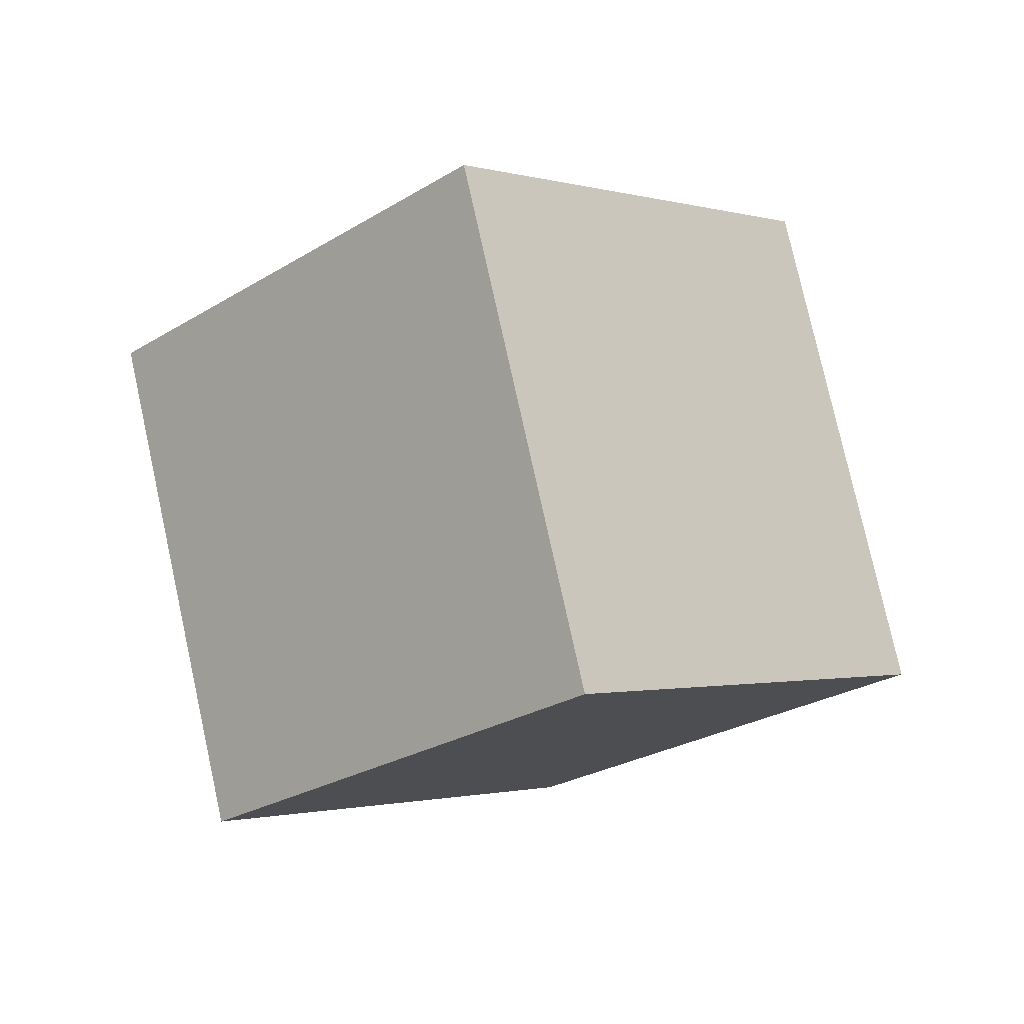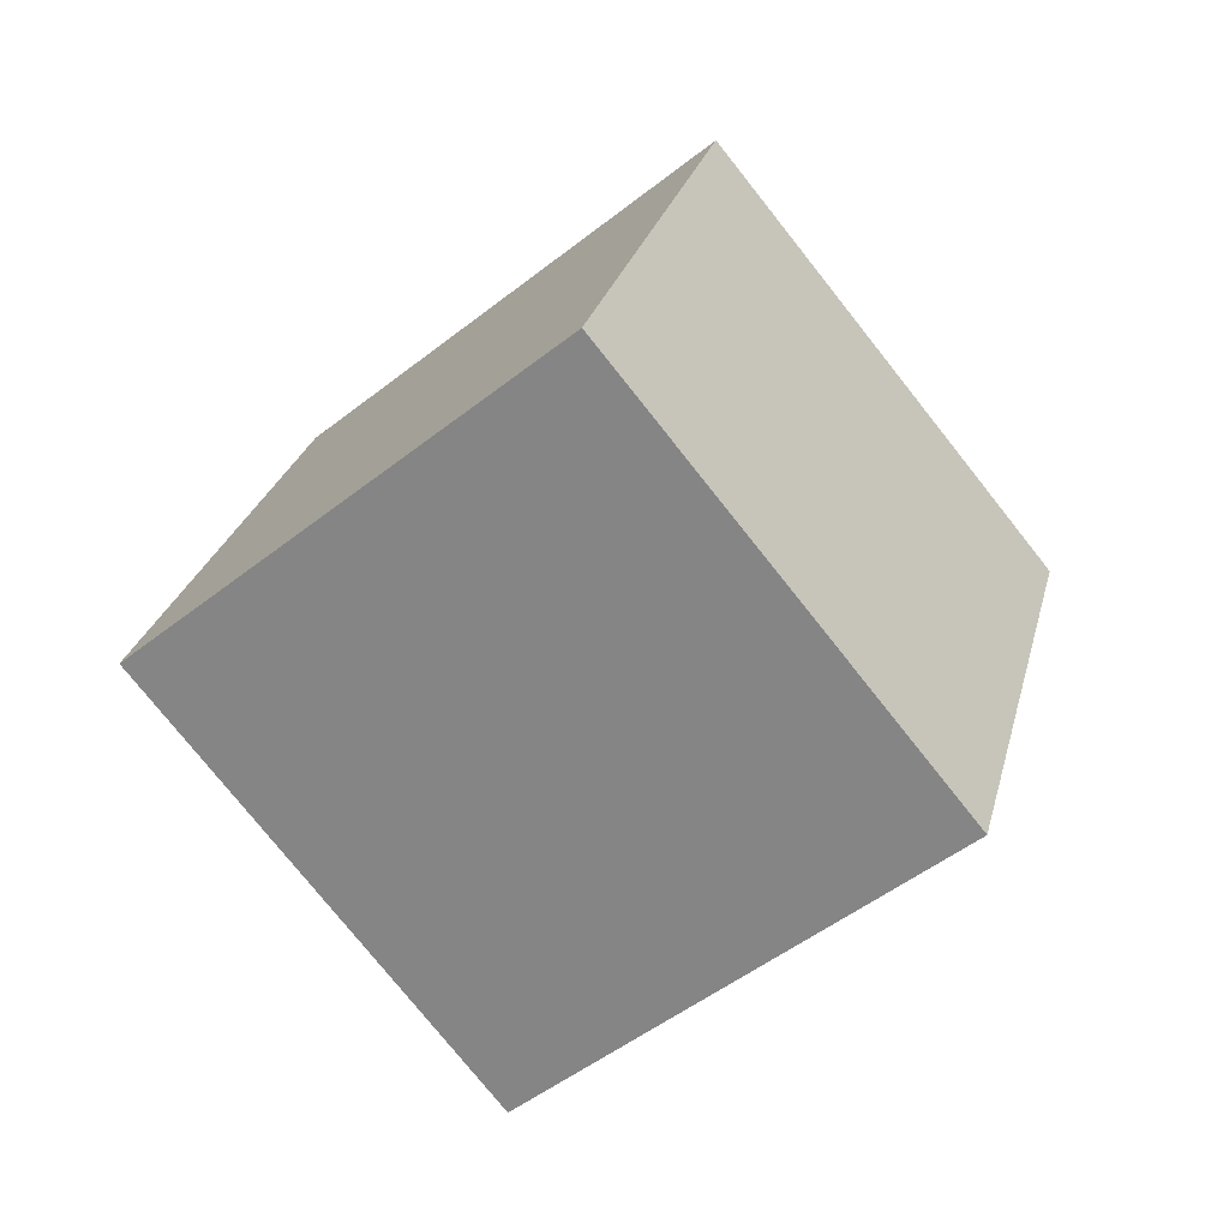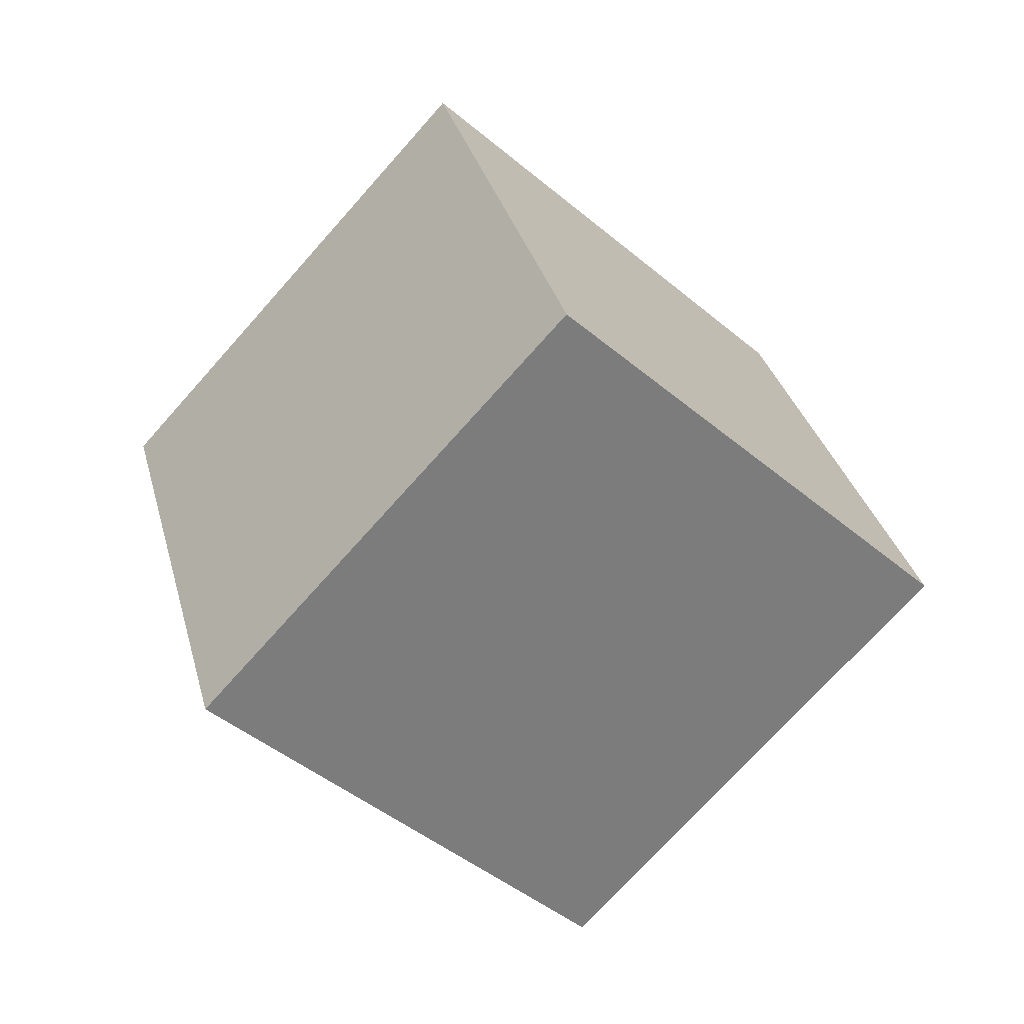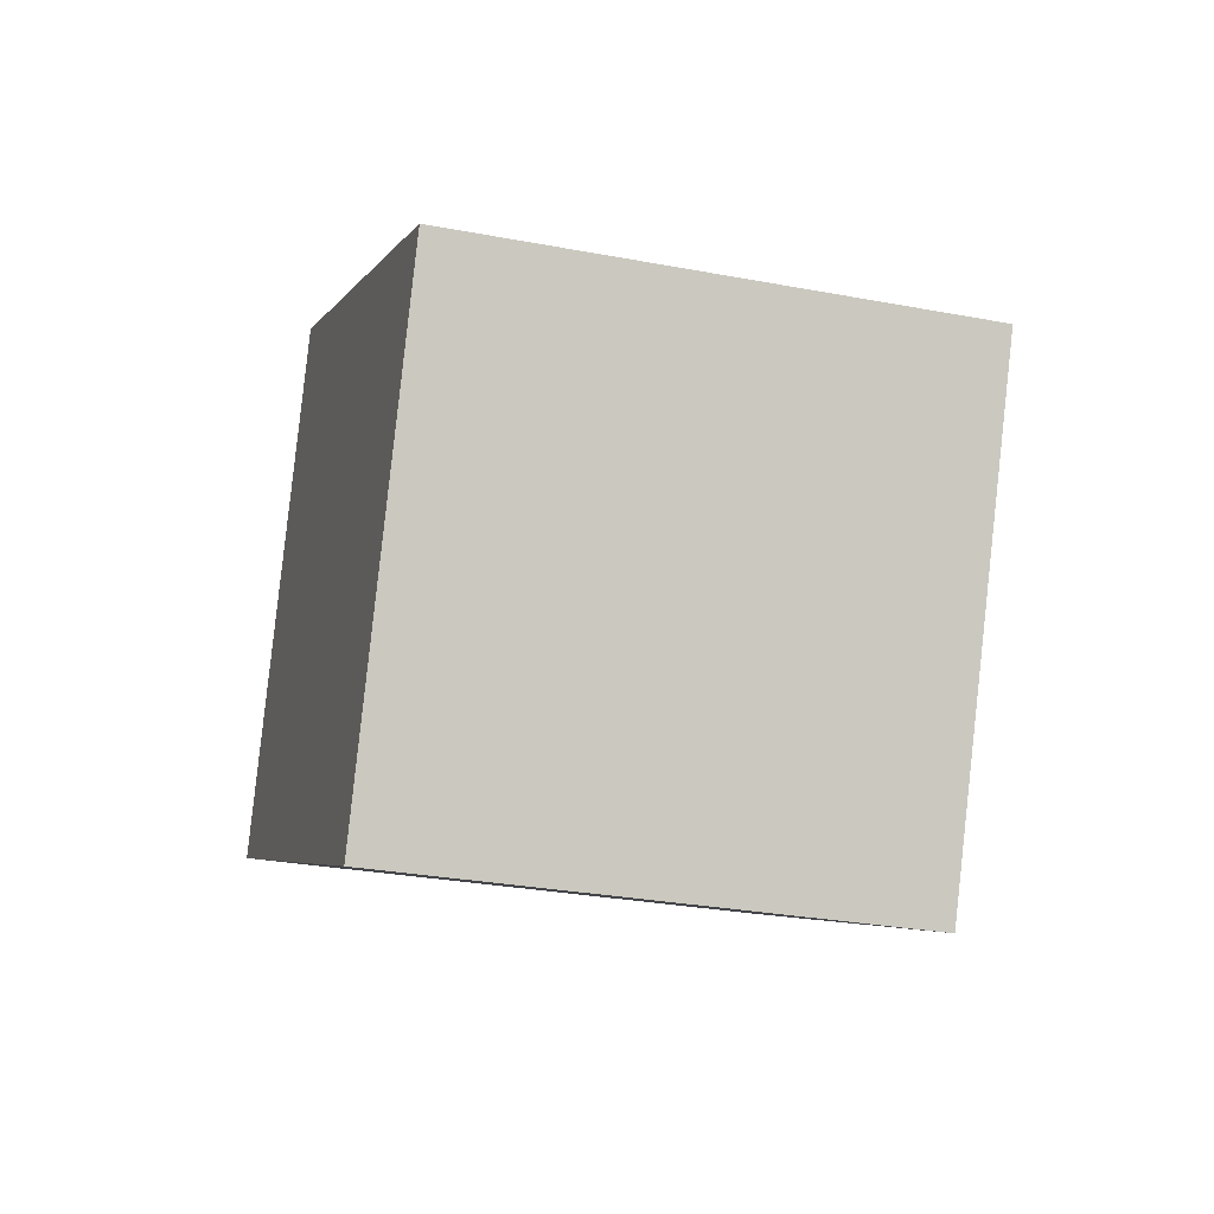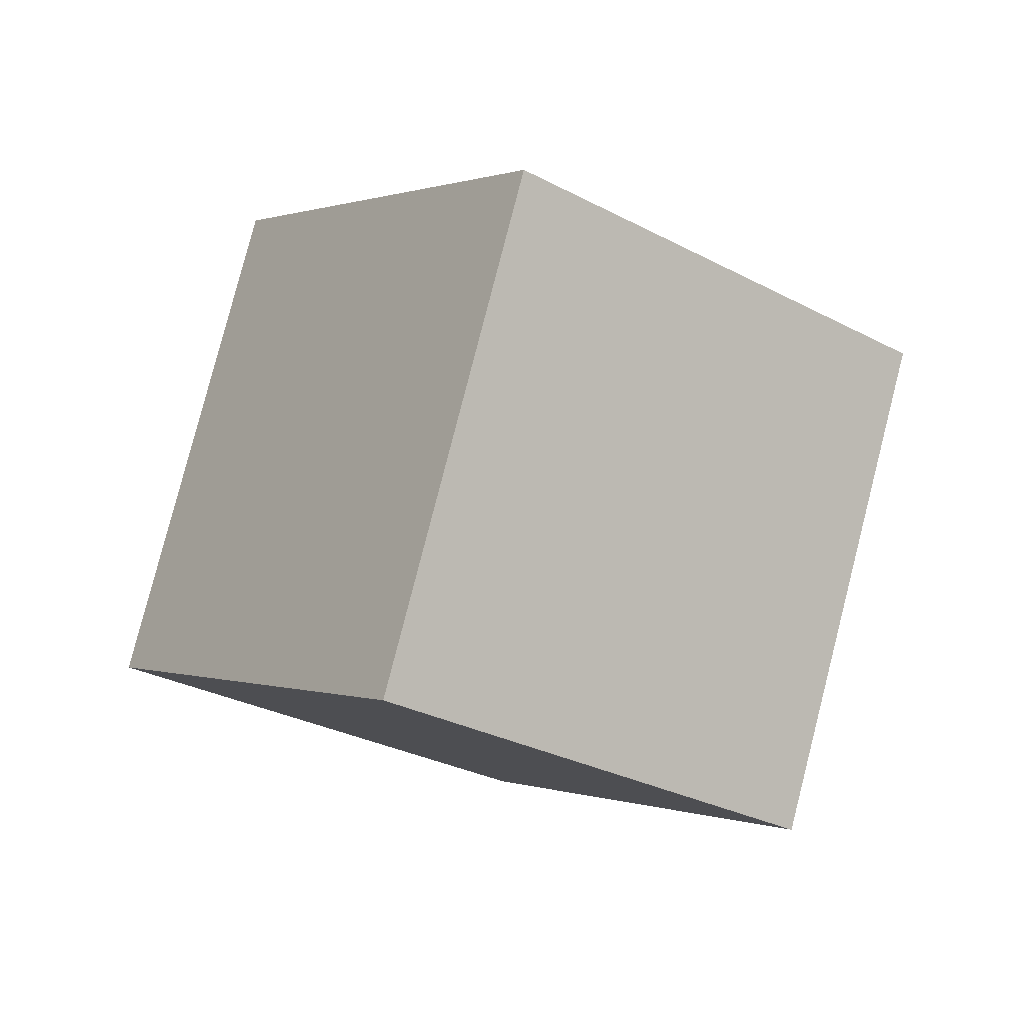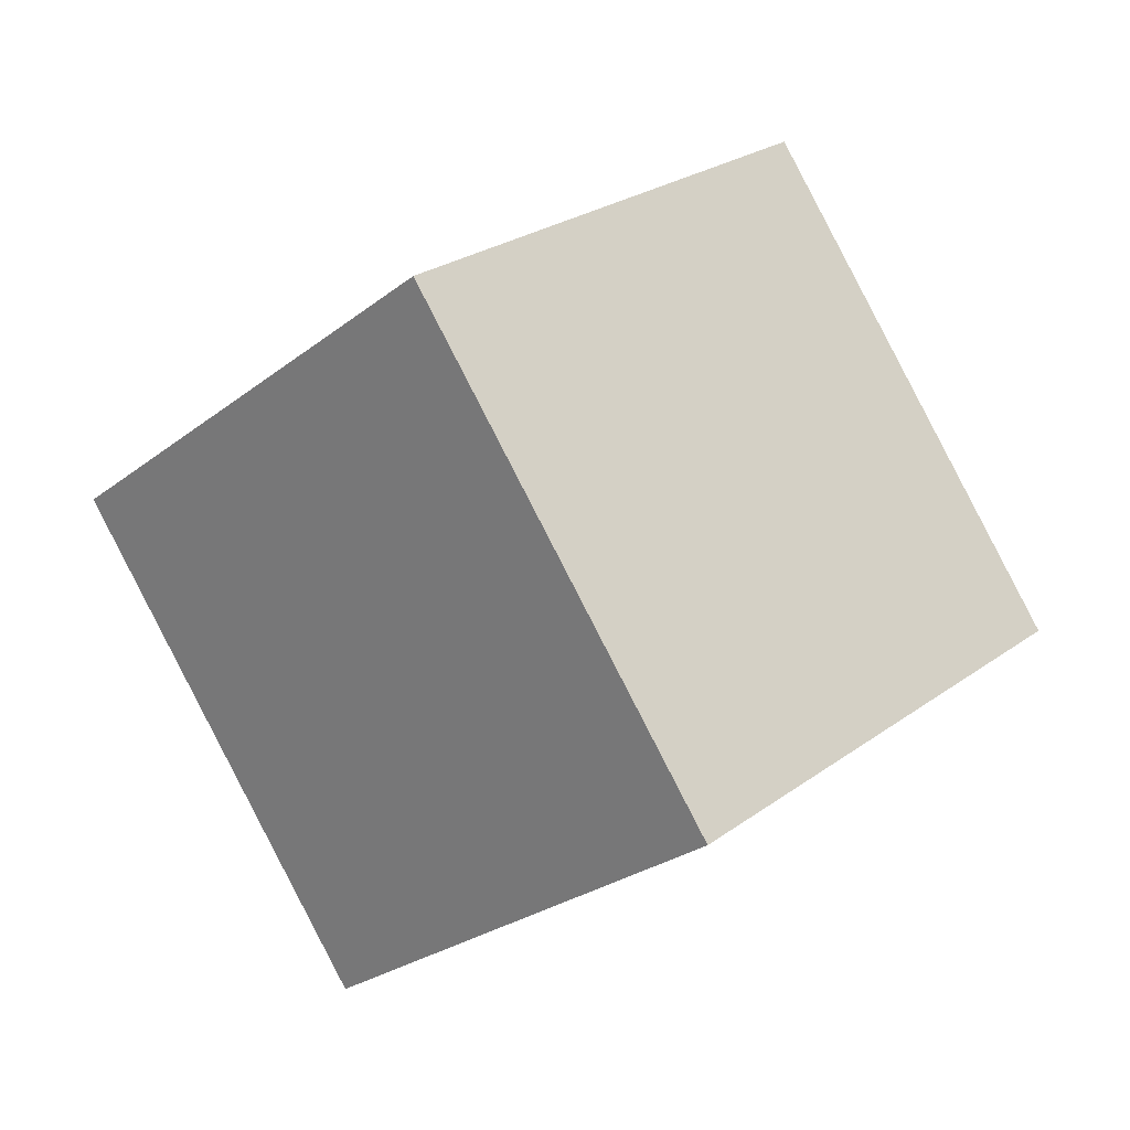
<metadata>
{"format":"obj","ext":"obj","renderer":"f3d","projection":"perspective","resolution":1024,"background":"white","views":[{"elev":61.7,"azim":66.6,"up":"+Y"},{"elev":41.1,"azim":-86.9,"up":"+Y"},{"elev":47.3,"azim":-114.9,"up":"+Y"},{"elev":39.0,"azim":-17.5,"up":"+Y"},{"elev":-53.4,"azim":133.4,"up":"+Y"},{"elev":-79.5,"azim":102.3,"up":"+Z"}]}
</metadata>
<code>
g default
v -2030 298.3 -1030
v -915.9 -11.25 -823
v -1662 1125 -1779
v -547.3 815.3 -1572
v -1714 349.5 -2660
v -599.2 39.91 -2453
v -2082 -477.1 -1911
v -967.9 -786.6 -1704
g pCube5 group1
f 1 2 3
f 3 2 4
f 3 4 5
f 5 4 6
f 5 6 7
f 7 6 8
f 7 8 1
f 1 8 2
f 2 8 4
f 4 8 6
f 7 1 5
f 5 1 3

</code>
